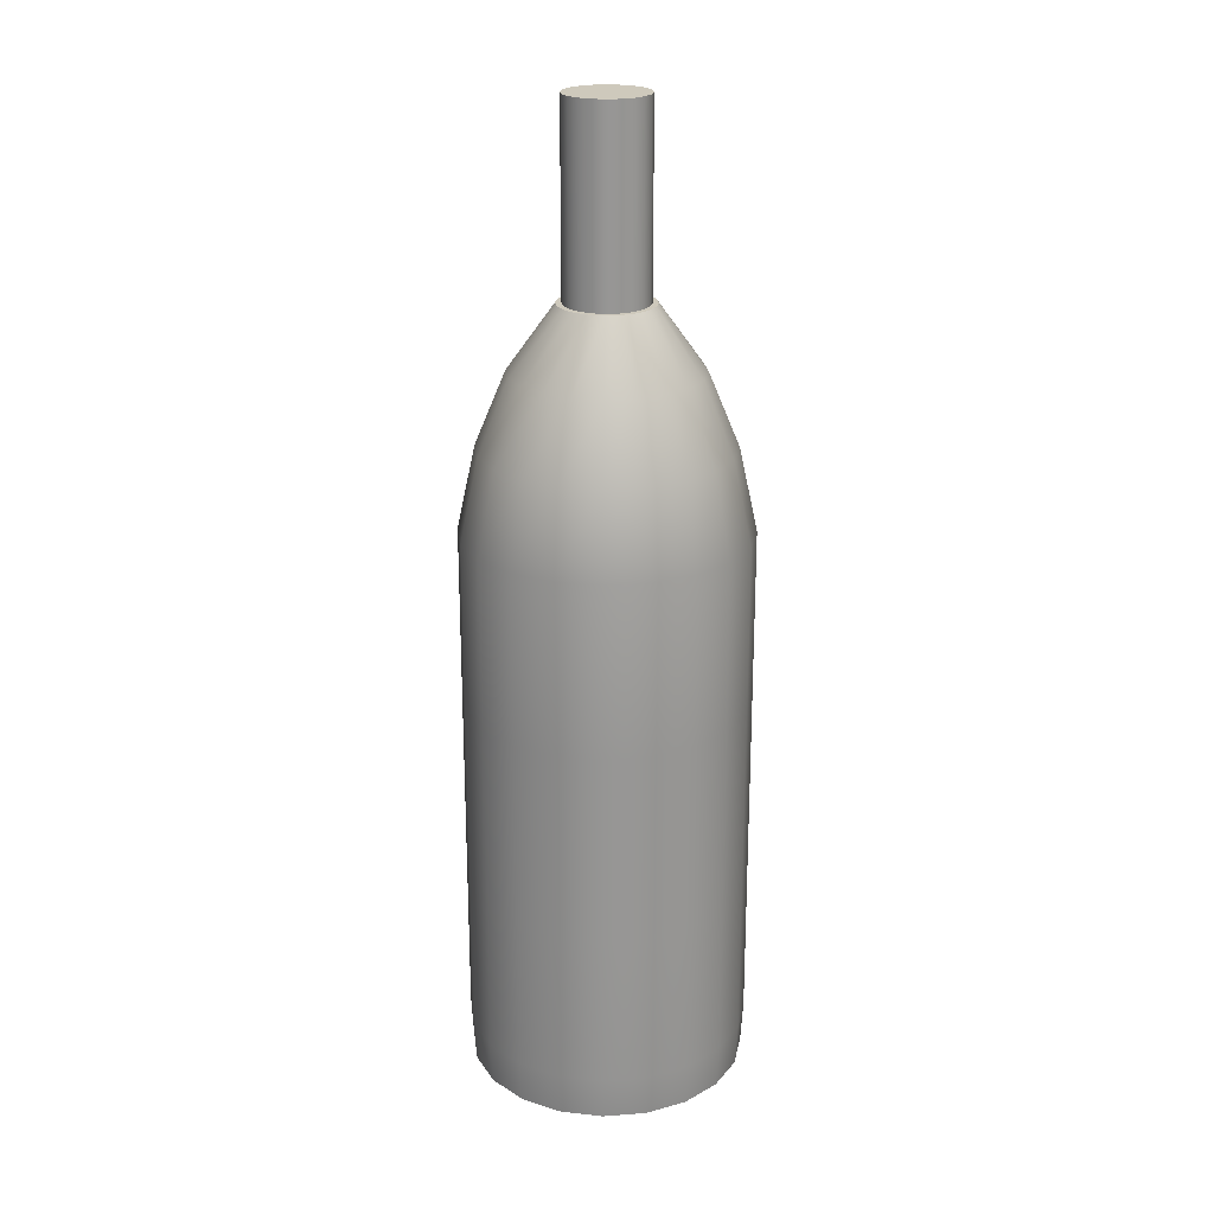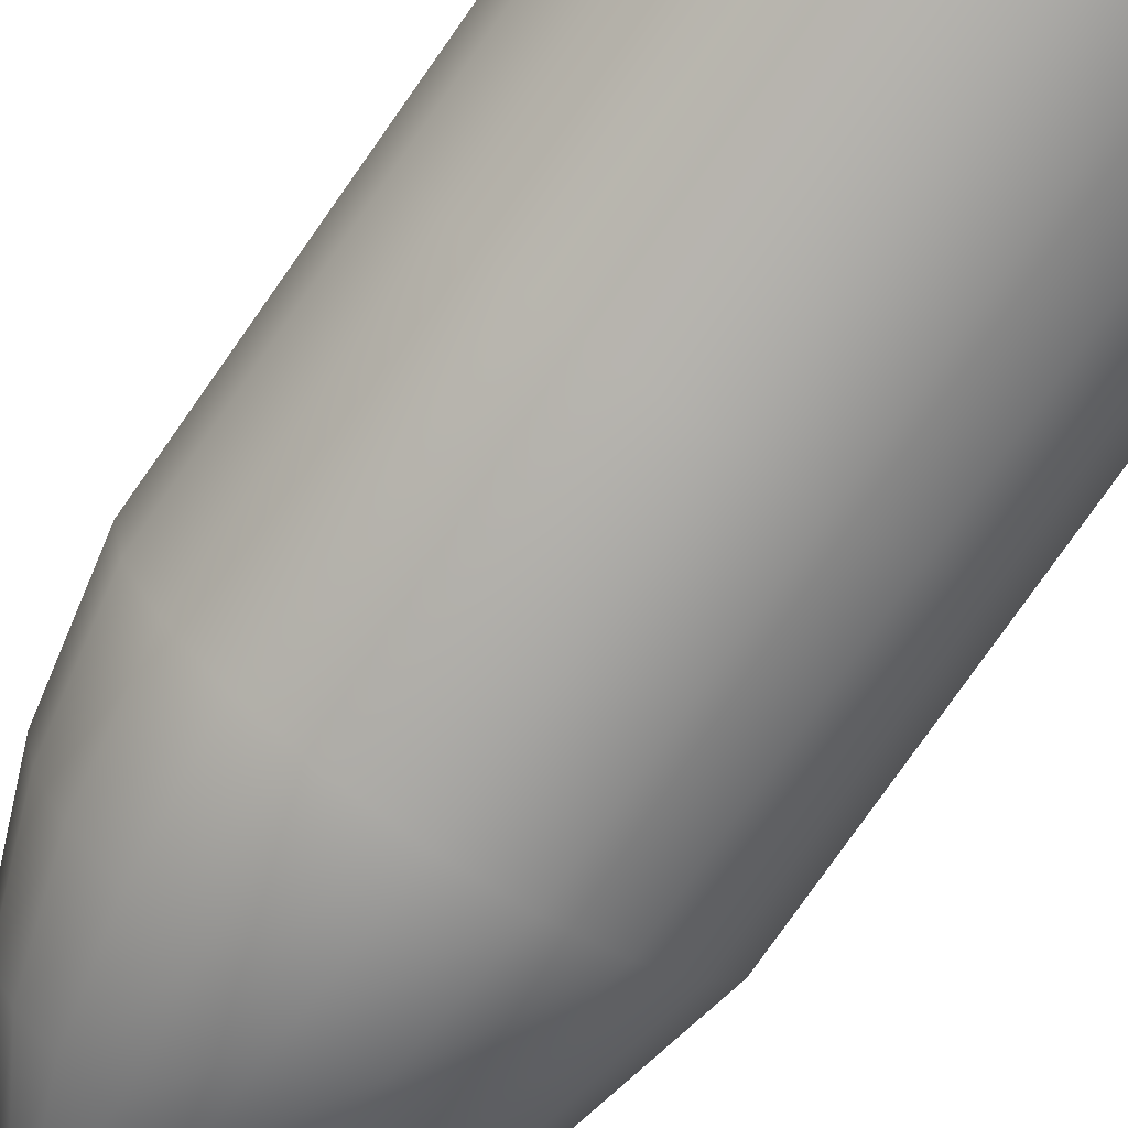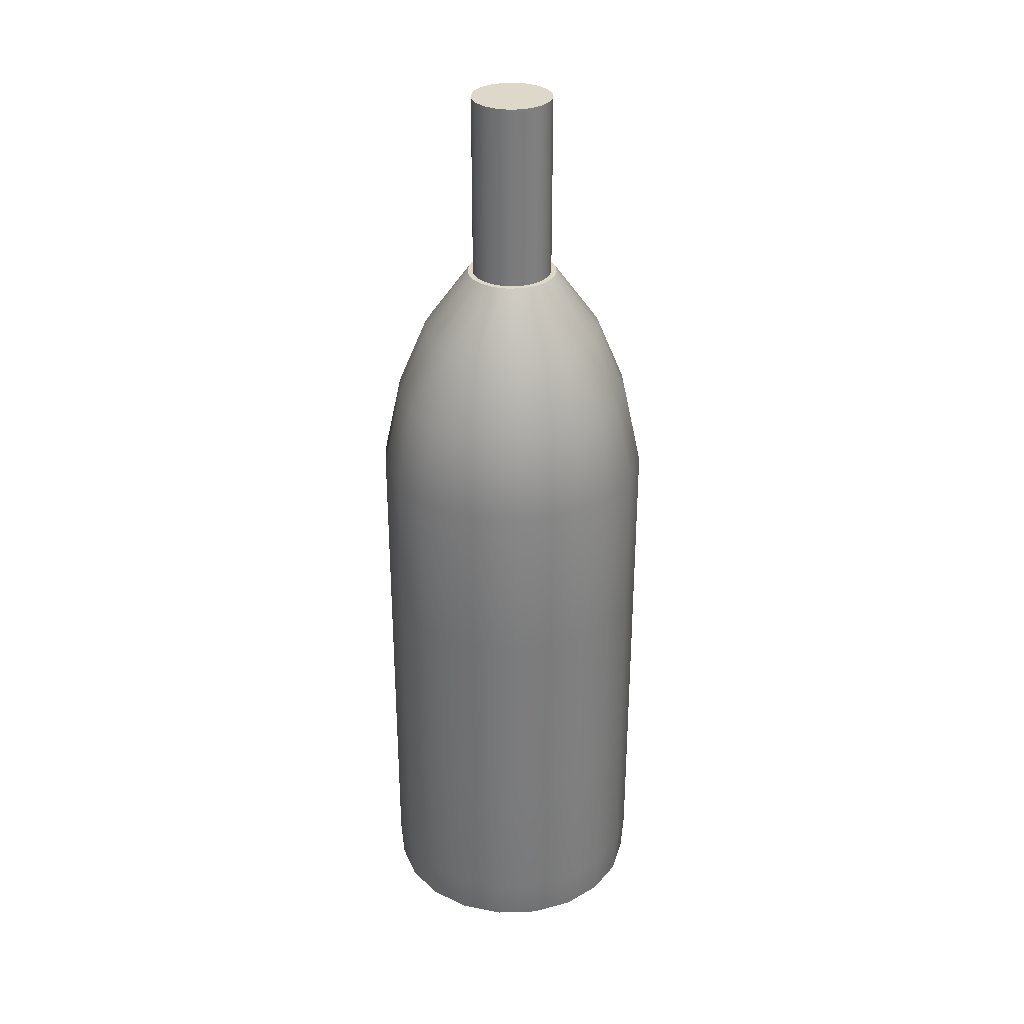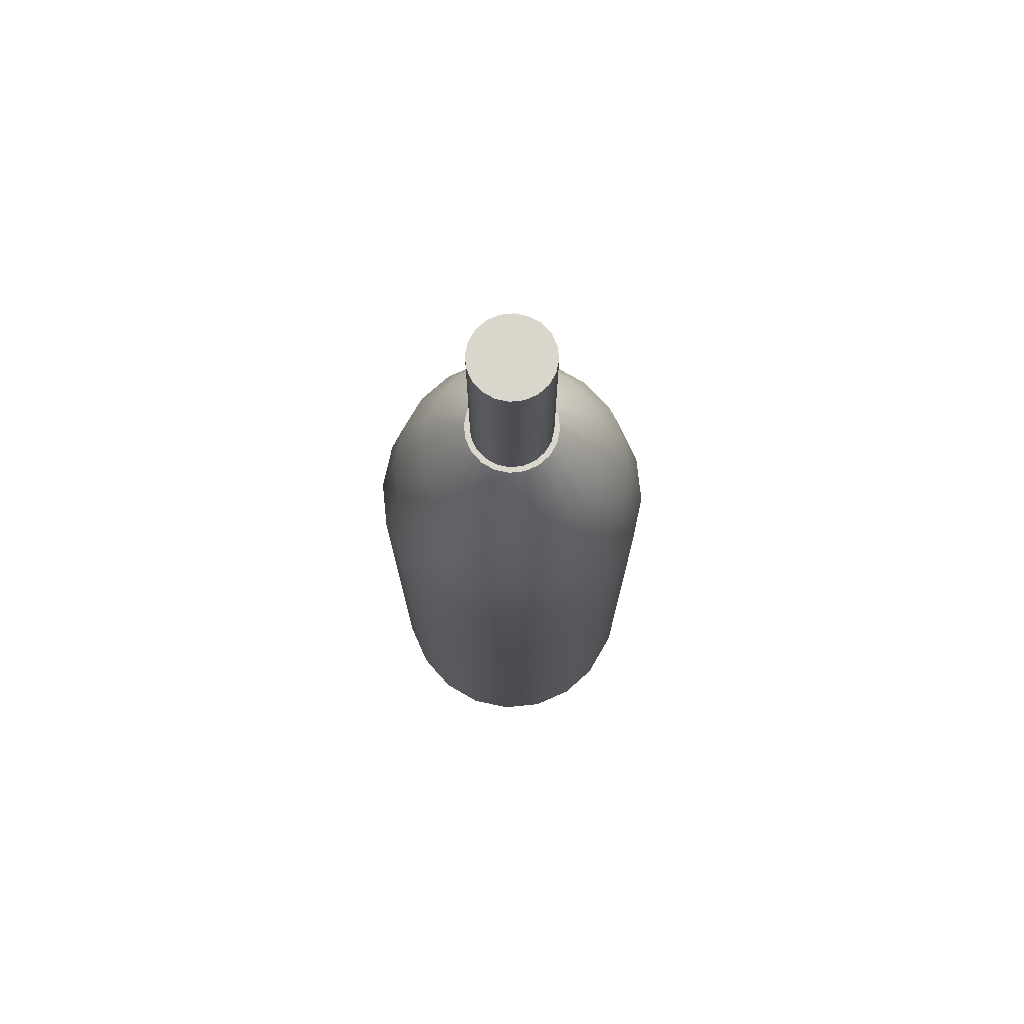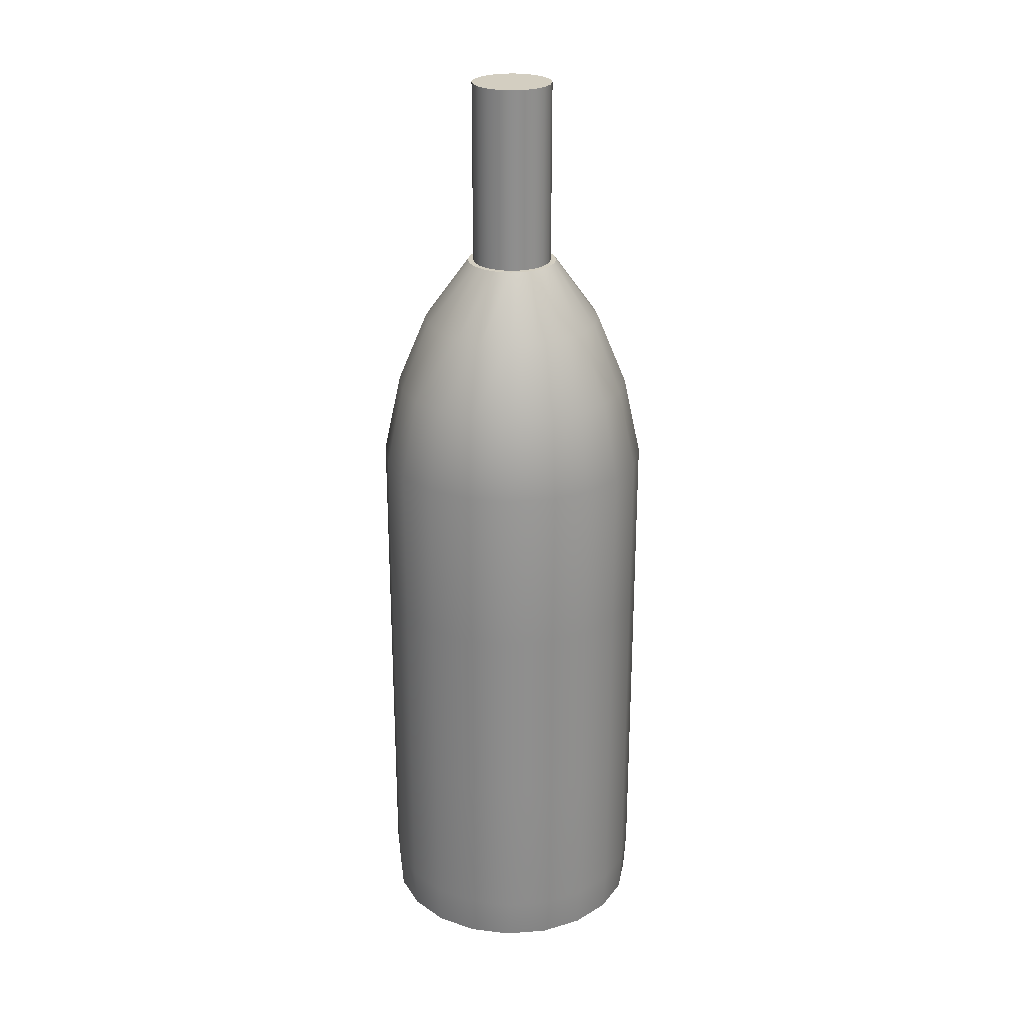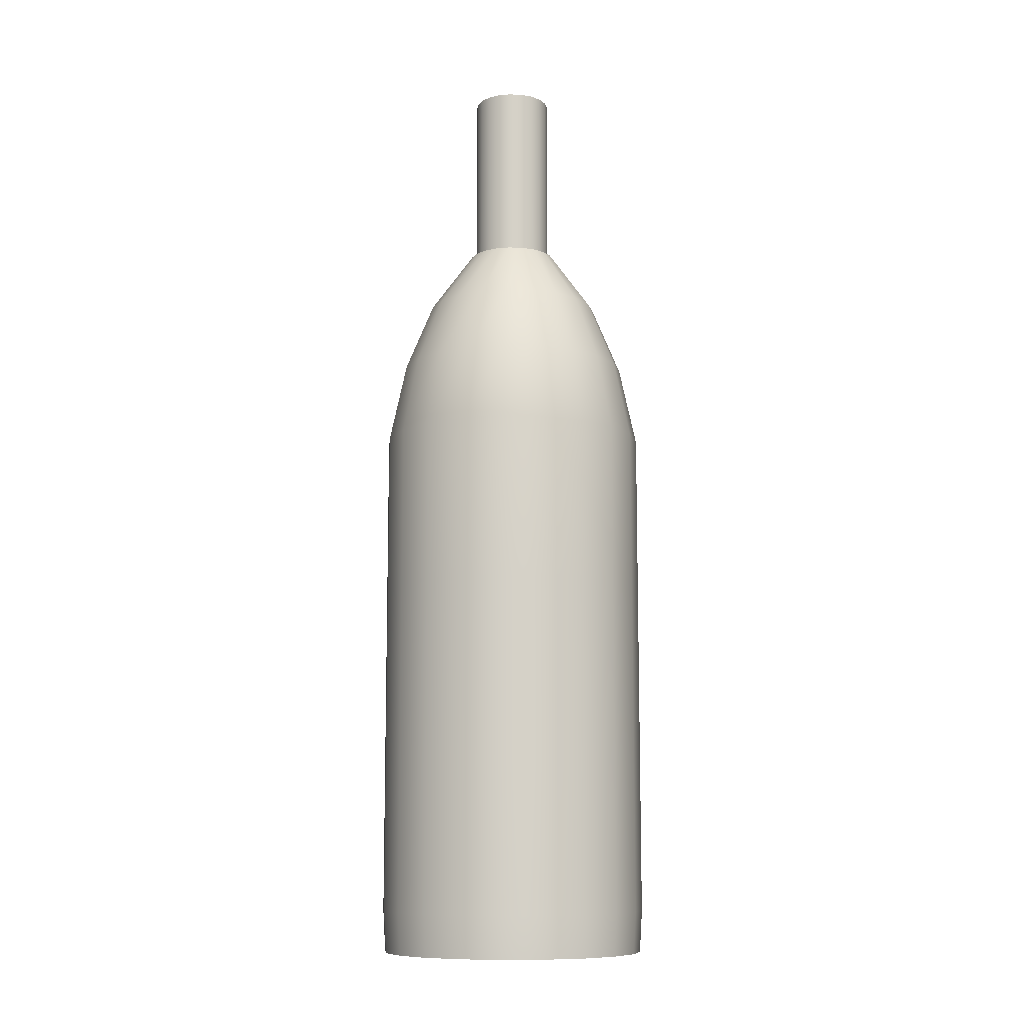
<metadata>
{"format":"obj","ext":"obj","renderer":"f3d","projection":"perspective","resolution":1024,"background":"white","views":[{"elev":22.4,"azim":-70.2,"up":"+Y"},{"elev":-76.1,"azim":-34.9,"up":"+Z"},{"elev":31.6,"azim":-101.5,"up":"+Y"},{"elev":73.8,"azim":57.1,"up":"+Y"},{"elev":25.3,"azim":19.7,"up":"+Y"},{"elev":-10.2,"azim":-140.2,"up":"+Y"}]}
</metadata>
<code>
g default
v 0.09349 0.03019 -0.03038
v 0.07953 0.03019 -0.05778
v 0.05778 0.03019 -0.07953
v 0.03038 0.03019 -0.09349
v 0 0.03019 -0.09831
v -0.03038 0.03019 -0.09349
v -0.05778 0.03019 -0.07953
v -0.07953 0.03019 -0.05778
v -0.09349 0.03019 -0.03038
v -0.09831 0.03019 0
v -0.09349 0.03019 0.03038
v -0.07953 0.03019 0.05778
v -0.05778 0.03019 0.07953
v -0.03038 0.03019 0.09349
v -0 0.03019 0.09831
v 0.03038 0.03019 0.09349
v 0.05778 0.03019 0.07953
v 0.07953 0.03019 0.05778
v 0.09349 0.03019 0.03038
v 0.09831 0.03019 0
v 0.09349 0.1385 -0.03038
v 0.07953 0.1385 -0.05778
v 0.05778 0.1385 -0.07953
v 0.03038 0.1385 -0.09349
v 0 0.1385 -0.09831
v -0.03038 0.1385 -0.09349
v -0.05778 0.1385 -0.07953
v -0.07953 0.1385 -0.05778
v -0.09349 0.1385 -0.03038
v -0.09831 0.1385 0
v -0.09349 0.1385 0.03038
v -0.07953 0.1385 0.05778
v -0.05778 0.1385 0.07953
v -0.03038 0.1385 0.09349
v -0 0.1385 0.09831
v 0.03038 0.1385 0.09349
v 0.05778 0.1385 0.07953
v 0.07953 0.1385 0.05778
v 0.09349 0.1385 0.03038
v 0.09831 0.1385 0
v 0.09349 0.2728 -0.03038
v 0.07953 0.2728 -0.05778
v 0.05778 0.2728 -0.07953
v 0.03038 0.2728 -0.09349
v 0 0.2728 -0.09831
v -0.03038 0.2728 -0.09349
v -0.05778 0.2728 -0.07953
v -0.07953 0.2728 -0.05778
v -0.09349 0.2728 -0.03038
v -0.09831 0.2728 0
v -0.09349 0.2728 0.03038
v -0.07953 0.2728 0.05778
v -0.05778 0.2728 0.07953
v -0.03038 0.2728 0.09349
v -0 0.2728 0.09831
v 0.03038 0.2728 0.09349
v 0.05778 0.2728 0.07953
v 0.07953 0.2728 0.05778
v 0.09349 0.2728 0.03038
v 0.09831 0.2728 0
v 0.09349 0.3919 -0.03038
v 0.07953 0.3919 -0.05778
v 0.05778 0.3919 -0.07953
v 0.03038 0.3919 -0.09349
v 0 0.3919 -0.09831
v -0.03038 0.3919 -0.09349
v -0.05778 0.3919 -0.07953
v -0.07953 0.3919 -0.05778
v -0.09349 0.3919 -0.03038
v -0.09831 0.3919 0
v -0.09349 0.3919 0.03038
v -0.07953 0.3919 0.05778
v -0.05778 0.3919 0.07953
v -0.03038 0.3919 0.09349
v -0 0.3919 0.09831
v 0.03038 0.3919 0.09349
v 0.05778 0.3919 0.07953
v 0.07953 0.3919 0.05778
v 0.09349 0.3919 0.03038
v 0.09831 0.3919 0
v 0.08152 0.4496 -0.02649
v 0.06935 0.4496 -0.05038
v 0.05038 0.4496 -0.06935
v 0.02649 0.4496 -0.08152
v 0 0.4496 -0.08572
v -0.02649 0.4496 -0.08152
v -0.05038 0.4496 -0.06935
v -0.06935 0.4496 -0.05038
v -0.08152 0.4496 -0.02649
v -0.08572 0.4496 -0
v -0.08152 0.4496 0.02649
v -0.06935 0.4496 0.05038
v -0.05038 0.4496 0.06935
v -0.02649 0.4496 0.08152
v -0 0.4496 0.08572
v 0.02649 0.4496 0.08152
v 0.05038 0.4496 0.06935
v 0.06935 0.4496 0.05038
v 0.08152 0.4496 0.02649
v 0.08572 0.4496 -0
v 0.06164 0.4999 -0.02003
v 0.05243 0.4999 -0.03809
v 0.03809 0.4999 -0.05243
v 0.02003 0.4999 -0.06164
v 0 0.4999 -0.06481
v -0.02003 0.4999 -0.06164
v -0.03809 0.4999 -0.05243
v -0.05243 0.4999 -0.03809
v -0.06164 0.4999 -0.02003
v -0.06481 0.4999 -0
v -0.06164 0.4999 0.02003
v -0.05243 0.4999 0.03809
v -0.03809 0.4999 0.05243
v -0.02003 0.4999 0.06164
v -0 0.4999 0.06481
v 0.02003 0.4999 0.06164
v 0.03809 0.4999 0.05243
v 0.05243 0.4999 0.03809
v 0.06164 0.4999 0.02003
v 0.06481 0.4999 -0
v 0.03111 0.5443 -0.01011
v 0.02647 0.5443 -0.01923
v 0.01923 0.5443 -0.02647
v 0.01011 0.5443 -0.03111
v -0 0.5443 -0.03271
v -0.01011 0.5443 -0.03111
v -0.01923 0.5443 -0.02647
v -0.02647 0.5443 -0.01923
v -0.03111 0.5443 -0.01011
v -0.03271 0.5443 -0
v -0.03111 0.5443 0.01011
v -0.02647 0.5443 0.01923
v -0.01923 0.5443 0.02647
v -0.01011 0.5443 0.03111
v -0 0.5443 0.03271
v 0.01011 0.5443 0.03111
v 0.01923 0.5443 0.02647
v 0.02647 0.5443 0.01923
v 0.03111 0.5443 0.01011
v 0.03271 0.5443 -0
v 0.09176 -0 -0.02982
v 0.07806 -0 -0.05671
v 0.05671 -0 -0.07806
v 0.02982 -0 -0.09176
v -0 -0 -0.09648
v -0.02982 -0 -0.09176
v -0.05671 -0 -0.07806
v -0.07806 -0 -0.05671
v -0.09176 -0 -0.02982
v -0.09648 -0 0
v -0.09176 -0 0.02982
v -0.07806 -0 0.05671
v -0.05671 -0 0.07806
v -0.02982 -0 0.09176
v -0 -0 0.09648
v 0.02982 -0 0.09176
v 0.05671 -0 0.07806
v 0.07806 -0 0.05671
v 0.09176 -0 0.02982
v 0.09648 -0 -0
v 0.07966 -0 -0.02588
v 0.06776 -0 -0.04923
v 0.04923 -0 -0.06776
v 0.02588 -0 -0.07966
v 0 -0 -0.08375
v -0.02588 -0 -0.07966
v -0.04923 -0 -0.06776
v -0.06776 -0 -0.04923
v -0.07966 -0 -0.02588
v -0.08375 -0 0
v -0.07966 -0 0.02588
v -0.06776 -0 0.04923
v -0.04923 -0 0.06776
v -0.02588 -0 0.07966
v -0 -0 0.08375
v 0.02588 -0 0.07966
v 0.04923 -0 0.06776
v 0.06776 -0 0.04923
v 0.07966 -0 0.02588
v 0.08375 -0 -0
v 0.07966 0.01474 -0.02588
v 0.06776 0.01474 -0.04923
v -0 0.01474 0
v 0.04923 0.01474 -0.06776
v 0.02588 0.01474 -0.07966
v 0 0.01474 -0.08375
v -0.02588 0.01474 -0.07966
v -0.04923 0.01474 -0.06776
v -0.06776 0.01474 -0.04923
v -0.07966 0.01474 -0.02588
v -0.08375 0.01474 0
v -0.07966 0.01474 0.02588
v -0.06776 0.01474 0.04923
v -0.04923 0.01474 0.06776
v -0.02588 0.01474 0.07966
v -0 0.01474 0.08375
v 0.02588 0.01474 0.07966
v 0.04923 0.01474 0.06776
v 0.06776 0.01474 0.04923
v 0.07966 0.01474 0.02588
v 0.08375 0.01474 -0
v 0.0169 0.5443 -0.02326
v 0.008883 0.5443 -0.02734
v -0.008883 0.5443 -0.02734
v -0 0.5443 -0.02874
v -0.0169 0.5443 -0.02326
v 0.008883 0.5443 0.02734
v -0 0.5443 0.02874
v -0.02326 0.5443 -0.0169
v 0.0169 0.5443 0.02326
v -0.02734 0.5443 -0.008883
v 0.02326 0.5443 0.0169
v -0.02874 0.5443 -0
v 0.02734 0.5443 0.008883
v -0.02734 0.5443 0.008883
v 0.02874 0.5443 -0
v -0.02326 0.5443 0.0169
v 0.02734 0.5443 -0.008883
v -0.008883 0.5443 0.02734
v 0.02326 0.5443 -0.0169
v -0.0169 0.5443 0.02326
v -0 0.6745 -0
v 0.0169 0.6745 -0.02326
v 0.008883 0.6745 -0.02734
v -0.008883 0.6745 -0.02734
v -0 0.6745 -0.02874
v -0.0169 0.6745 -0.02326
v 0.008883 0.6745 0.02734
v -0 0.6745 0.02874
v -0.02326 0.6745 -0.0169
v 0.0169 0.6745 0.02326
v -0.02734 0.6745 -0.008883
v 0.02326 0.6745 0.0169
v -0.02874 0.6745 -0
v 0.02734 0.6745 0.008883
v -0.02734 0.6745 0.008883
v 0.02874 0.6745 0
v -0.02326 0.6745 0.0169
v 0.02734 0.6745 -0.008883
v -0.008883 0.6745 0.02734
v 0.02326 0.6745 -0.0169
v -0.0169 0.6745 0.02326
g pCylinder1
f 1 2 22 21
f 2 3 23 22
f 3 4 24 23
f 4 5 25 24
f 5 6 26 25
f 6 7 27 26
f 7 8 28 27
f 8 9 29 28
f 9 10 30 29
f 10 11 31 30
f 11 12 32 31
f 12 13 33 32
f 13 14 34 33
f 14 15 35 34
f 15 16 36 35
f 16 17 37 36
f 17 18 38 37
f 18 19 39 38
f 19 20 40 39
f 20 1 21 40
f 182 181 183
f 184 182 183
f 185 184 183
f 186 185 183
f 187 186 183
f 188 187 183
f 189 188 183
f 190 189 183
f 191 190 183
f 192 191 183
f 193 192 183
f 194 193 183
f 195 194 183
f 196 195 183
f 197 196 183
f 198 197 183
f 199 198 183
f 200 199 183
f 201 200 183
f 181 201 183
f 21 22 42 41
f 22 23 43 42
f 23 24 44 43
f 24 25 45 44
f 25 26 46 45
f 26 27 47 46
f 27 28 48 47
f 28 29 49 48
f 29 30 50 49
f 30 31 51 50
f 31 32 52 51
f 32 33 53 52
f 33 34 54 53
f 34 35 55 54
f 35 36 56 55
f 36 37 57 56
f 37 38 58 57
f 38 39 59 58
f 39 40 60 59
f 40 21 41 60
f 41 42 62 61
f 42 43 63 62
f 43 44 64 63
f 44 45 65 64
f 45 46 66 65
f 46 47 67 66
f 47 48 68 67
f 48 49 69 68
f 49 50 70 69
f 50 51 71 70
f 51 52 72 71
f 52 53 73 72
f 53 54 74 73
f 54 55 75 74
f 55 56 76 75
f 56 57 77 76
f 57 58 78 77
f 58 59 79 78
f 59 60 80 79
f 60 41 61 80
f 61 62 82 81
f 62 63 83 82
f 63 64 84 83
f 64 65 85 84
f 65 66 86 85
f 66 67 87 86
f 67 68 88 87
f 68 69 89 88
f 69 70 90 89
f 70 71 91 90
f 71 72 92 91
f 72 73 93 92
f 73 74 94 93
f 74 75 95 94
f 75 76 96 95
f 76 77 97 96
f 77 78 98 97
f 78 79 99 98
f 79 80 100 99
f 80 61 81 100
f 81 82 102 101
f 82 83 103 102
f 83 84 104 103
f 84 85 105 104
f 85 86 106 105
f 86 87 107 106
f 87 88 108 107
f 88 89 109 108
f 89 90 110 109
f 90 91 111 110
f 91 92 112 111
f 92 93 113 112
f 93 94 114 113
f 94 95 115 114
f 95 96 116 115
f 96 97 117 116
f 97 98 118 117
f 98 99 119 118
f 99 100 120 119
f 100 81 101 120
f 101 102 122 121
f 102 103 123 122
f 103 104 124 123
f 104 105 125 124
f 105 106 126 125
f 106 107 127 126
f 107 108 128 127
f 108 109 129 128
f 109 110 130 129
f 110 111 131 130
f 111 112 132 131
f 112 113 133 132
f 113 114 134 133
f 114 115 135 134
f 115 116 136 135
f 116 117 137 136
f 117 118 138 137
f 118 119 139 138
f 119 120 140 139
f 120 101 121 140
f 2 1 141 142
f 3 2 142 143
f 4 3 143 144
f 5 4 144 145
f 6 5 145 146
f 7 6 146 147
f 8 7 147 148
f 9 8 148 149
f 10 9 149 150
f 11 10 150 151
f 12 11 151 152
f 13 12 152 153
f 14 13 153 154
f 15 14 154 155
f 16 15 155 156
f 17 16 156 157
f 18 17 157 158
f 19 18 158 159
f 20 19 159 160
f 1 20 160 141
f 142 141 161 162
f 143 142 162 163
f 144 143 163 164
f 145 144 164 165
f 146 145 165 166
f 147 146 166 167
f 148 147 167 168
f 149 148 168 169
f 150 149 169 170
f 151 150 170 171
f 152 151 171 172
f 153 152 172 173
f 154 153 173 174
f 155 154 174 175
f 156 155 175 176
f 157 156 176 177
f 158 157 177 178
f 159 158 178 179
f 160 159 179 180
f 141 160 180 161
f 162 161 181 182
f 163 162 182 184
f 164 163 184 185
f 165 164 185 186
f 166 165 186 187
f 167 166 187 188
f 168 167 188 189
f 169 168 189 190
f 170 169 190 191
f 171 170 191 192
f 172 171 192 193
f 173 172 193 194
f 174 173 194 195
f 175 174 195 196
f 176 175 196 197
f 177 176 197 198
f 178 177 198 199
f 179 178 199 200
f 180 179 200 201
f 161 180 201 181
f 222 223 224
f 225 222 226
f 227 222 225
f 228 222 229
f 230 222 227
f 231 222 228
f 232 222 230
f 233 222 231
f 234 222 232
f 235 222 233
f 236 222 234
f 237 222 235
f 238 222 236
f 239 222 237
f 229 222 240
f 241 222 239
f 222 224 226
f 242 222 238
f 240 222 242
f 241 223 222
f 123 124 203 202
f 125 126 204 205
f 126 127 206 204
f 135 136 207 208
f 127 128 209 206
f 136 137 210 207
f 128 129 211 209
f 137 138 212 210
f 129 130 213 211
f 138 139 214 212
f 130 131 215 213
f 139 140 216 214
f 131 132 217 215
f 140 121 218 216
f 134 135 208 219
f 121 122 220 218
f 124 125 205 203
f 132 133 221 217
f 133 134 219 221
f 122 123 202 220
f 202 203 224 223
f 205 204 225 226
f 204 206 227 225
f 208 207 228 229
f 206 209 230 227
f 207 210 231 228
f 209 211 232 230
f 210 212 233 231
f 211 213 234 232
f 212 214 235 233
f 213 215 236 234
f 214 216 237 235
f 215 217 238 236
f 216 218 239 237
f 219 208 229 240
f 218 220 241 239
f 203 205 226 224
f 217 221 242 238
f 221 219 240 242
f 220 202 223 241

</code>
